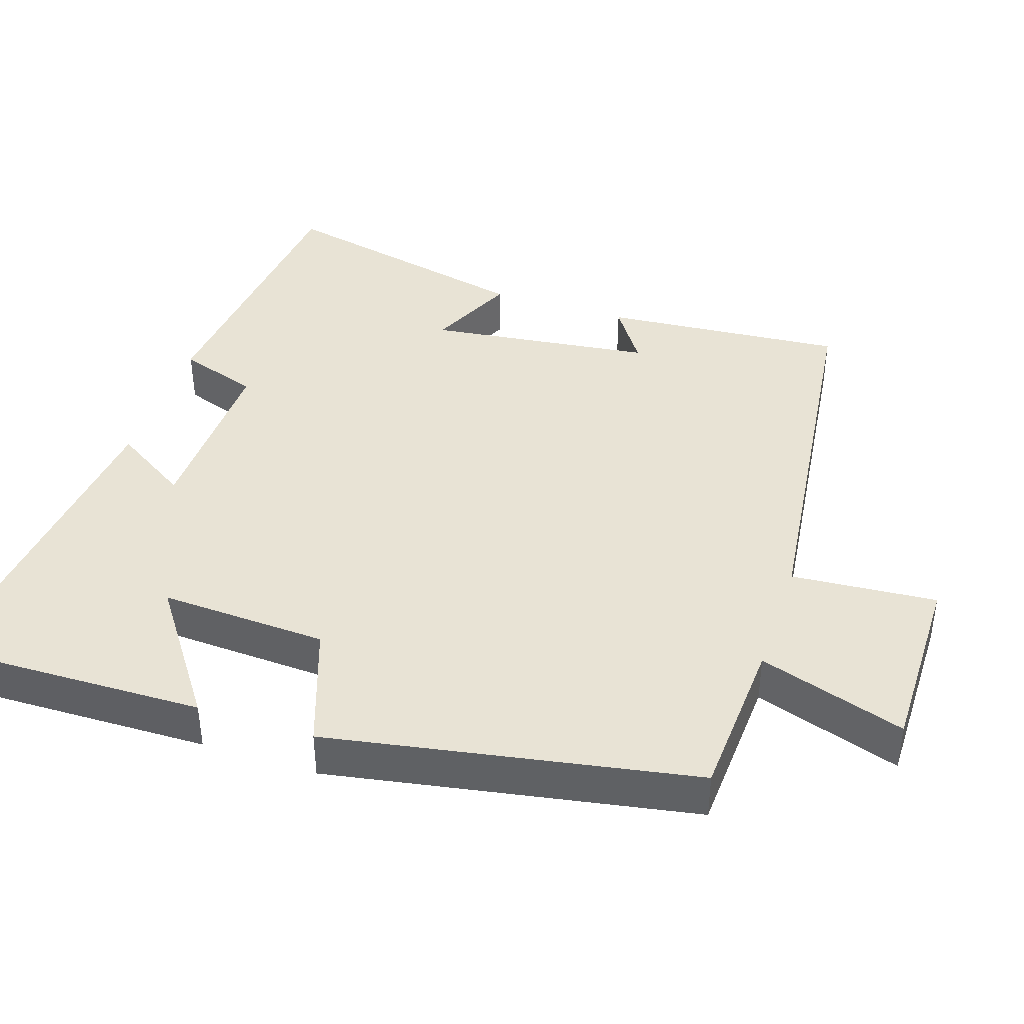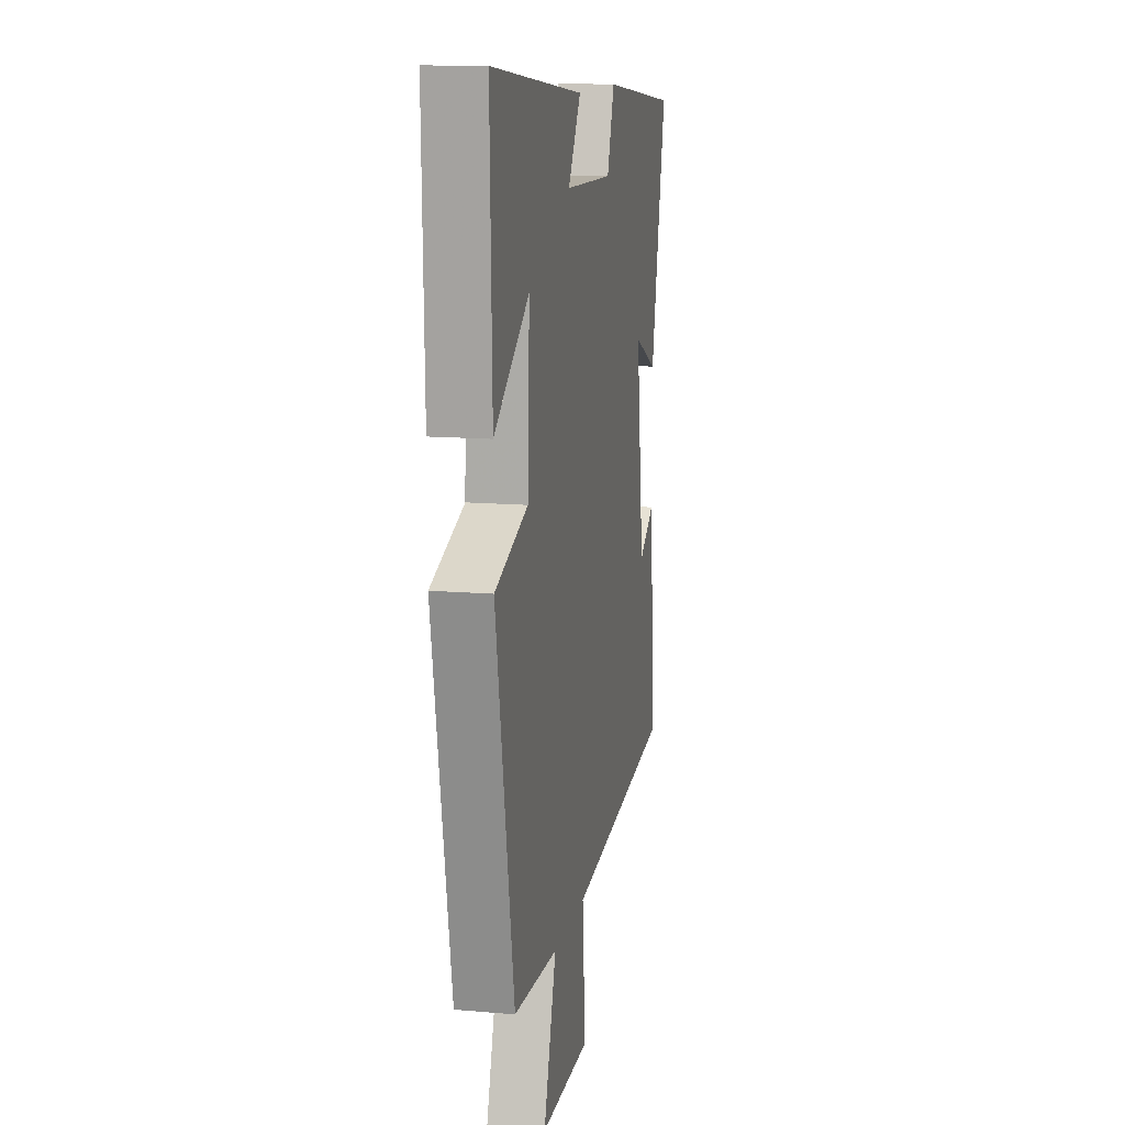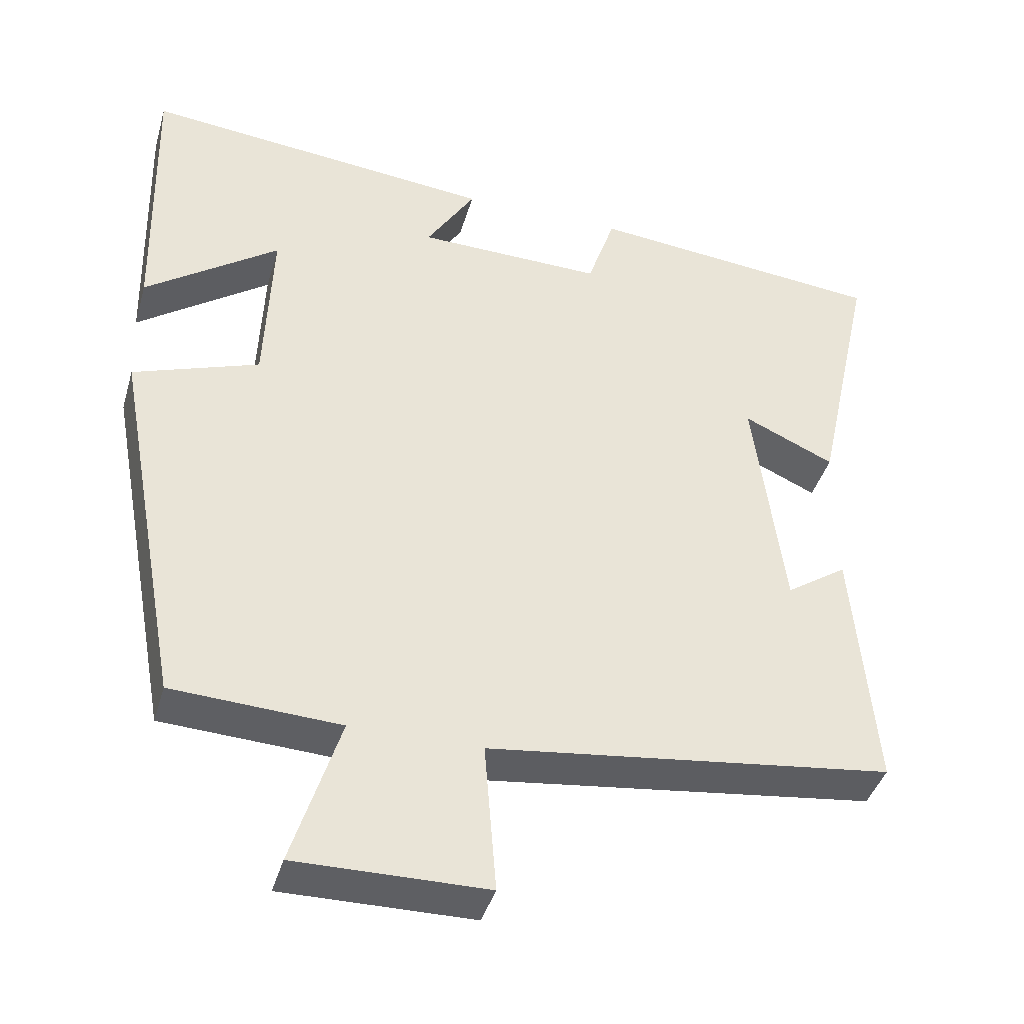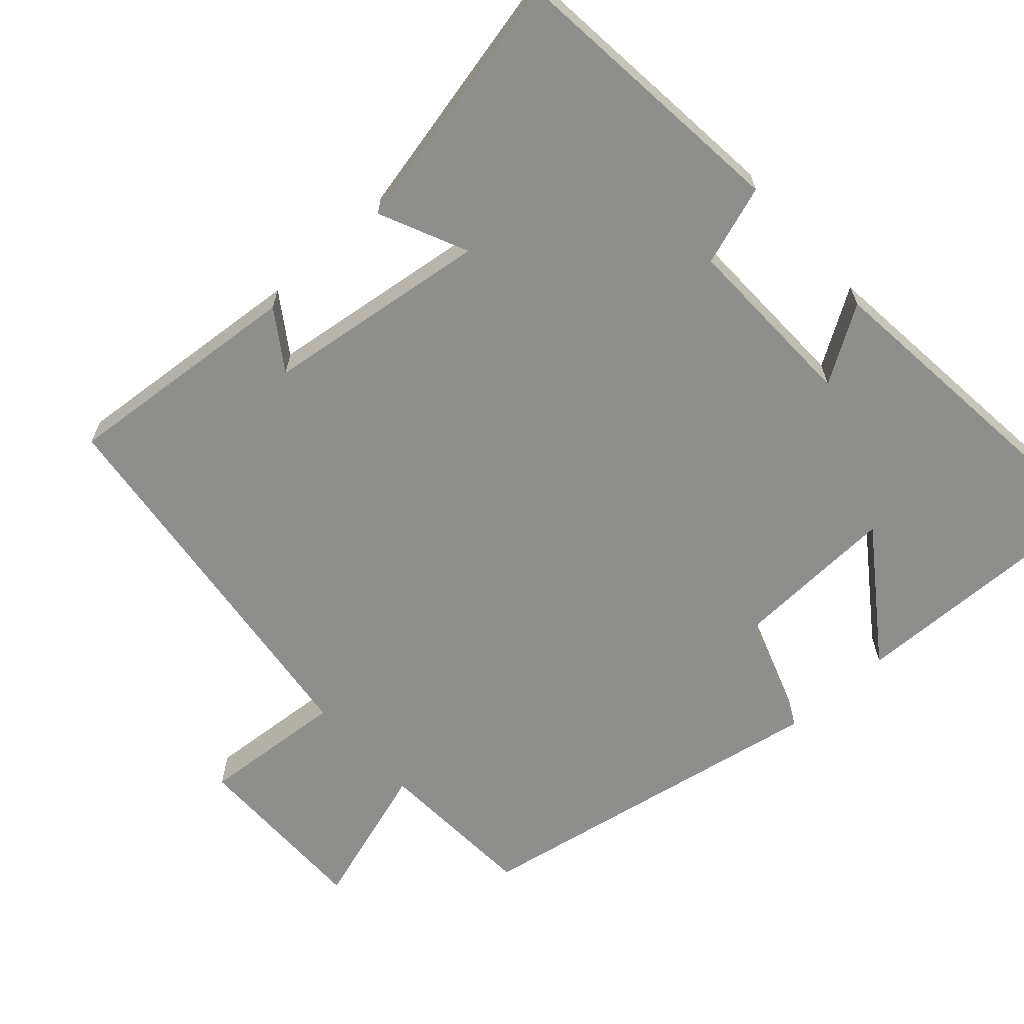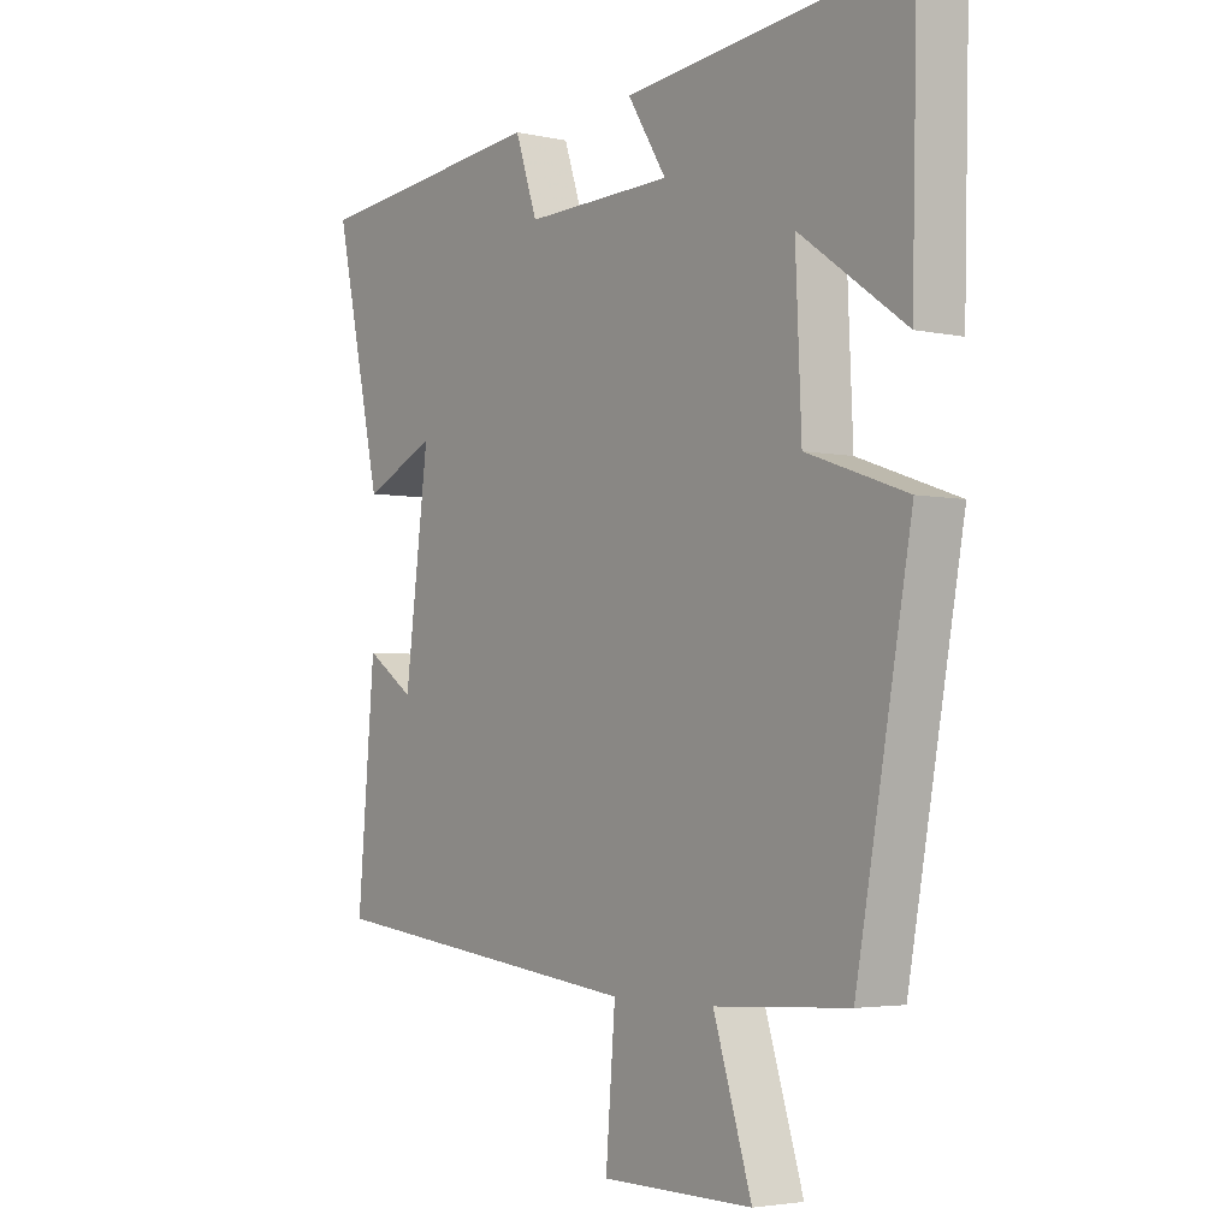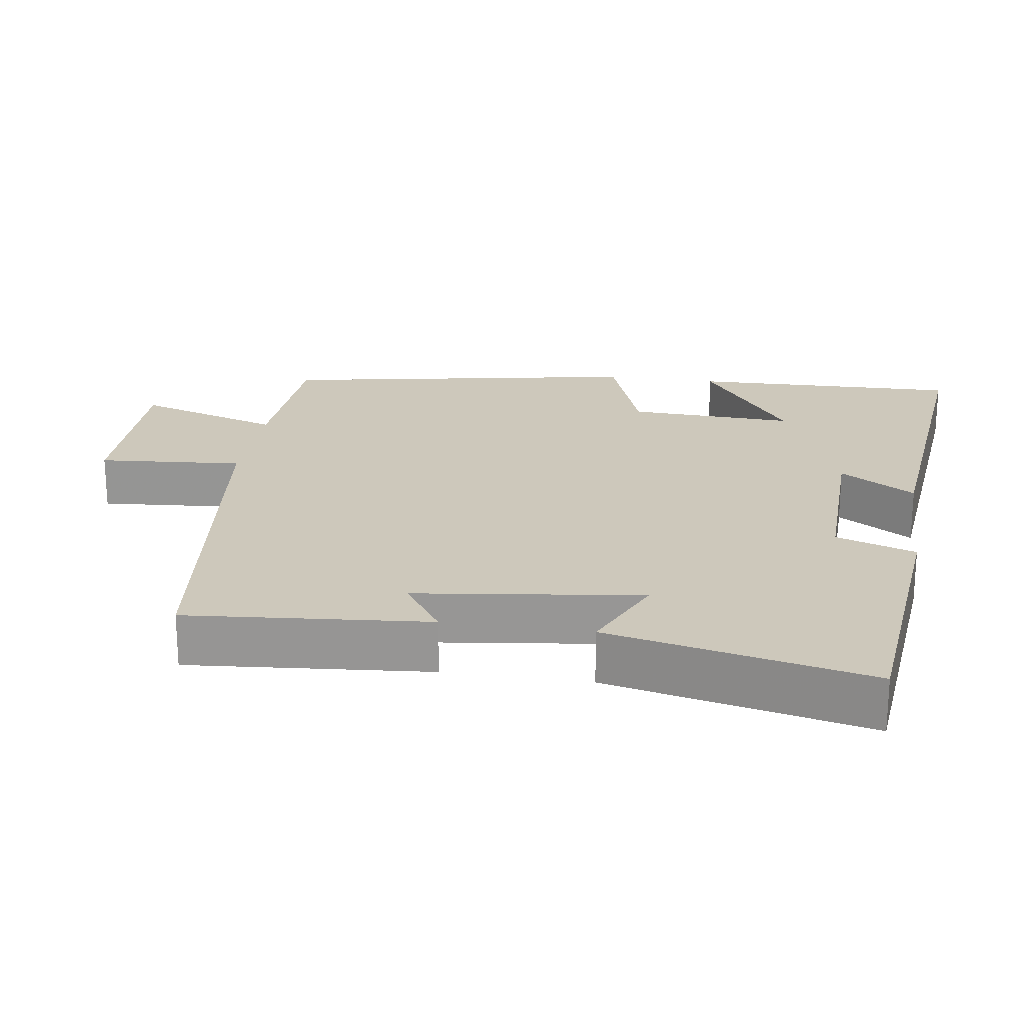
<metadata>
{"format":"obj","ext":"obj","renderer":"f3d","projection":"perspective","resolution":1024,"background":"white","views":[{"elev":41.0,"azim":108.4,"up":"+Y"},{"elev":13.1,"azim":101.3,"up":"+Z"},{"elev":-40.9,"azim":164.2,"up":"+Z"},{"elev":-64.8,"azim":-47.9,"up":"+Y"},{"elev":-3.5,"azim":53.5,"up":"+Z"},{"elev":22.0,"azim":-81.5,"up":"+Y"}]}
</metadata>
<code>
v 0.408 0.07 -0.488
v 0.184 0.07 -0.5
v 0.248 0.07 -0.702
v -0.006 0.07 -0.7
v 0.01 0.07 -0.5
v -0.529 0.07 -0.434
v -0.5 0.07 -0.101
v -0.419 0.07 -0.156
v -0.379 0.07 0.154
v -0.5 0.07 0.099
v -0.579 0.07 0.46
v -0.183 0.07 0.5
v -0.146 0.07 0.39
v 0.102 0.07 0.396
v 0.037 0.07 0.5
v 0.509 0.07 0.549
v 0.5 0.07 0.176
v 0.322 0.07 0.303
v 0.332 0.07 0.073
v 0.5 0.07 0.014
v 0.408 0 -0.488
v 0.184 0 -0.5
v 0.248 0 -0.702
v -0.006 0 -0.7
v 0.01 0 -0.5
v -0.529 0 -0.434
v -0.5 0 -0.101
v -0.419 0 -0.156
v -0.379 0 0.154
v -0.5 0 0.099
v -0.579 0 0.46
v -0.183 0 0.5
v -0.146 0 0.39
v 0.102 0 0.396
v 0.037 0 0.5
v 0.509 0 0.549
v 0.5 0 0.176
v 0.322 0 0.303
v 0.332 0 0.073
v 0.5 0 0.014
f 19 20 1 2
f 18 19 2
f 16 17 18
f 14 15 16 18
f 13 14 18 2
f 11 12 13
f 10 11 13
f 9 10 13
f 8 9 13 2
f 5 6 7 8
f 5 8 2
f 2 3 4 5
f 22 21 40 39
f 22 39 38
f 38 37 36
f 38 36 35 34
f 22 38 34 33
f 33 32 31
f 33 31 30
f 33 30 29
f 22 33 29 28
f 28 27 26 25
f 22 28 25
f 25 24 23 22
f 1 21 22 2
f 2 22 23 3
f 3 23 24 4
f 4 24 25 5
f 5 25 26 6
f 6 26 27 7
f 7 27 28 8
f 8 28 29 9
f 9 29 30 10
f 10 30 31 11
f 11 31 32 12
f 12 32 33 13
f 13 33 34 14
f 14 34 35 15
f 15 35 36 16
f 16 36 37 17
f 17 37 38 18
f 18 38 39 19
f 19 39 40 20
f 20 40 21 1

</code>
